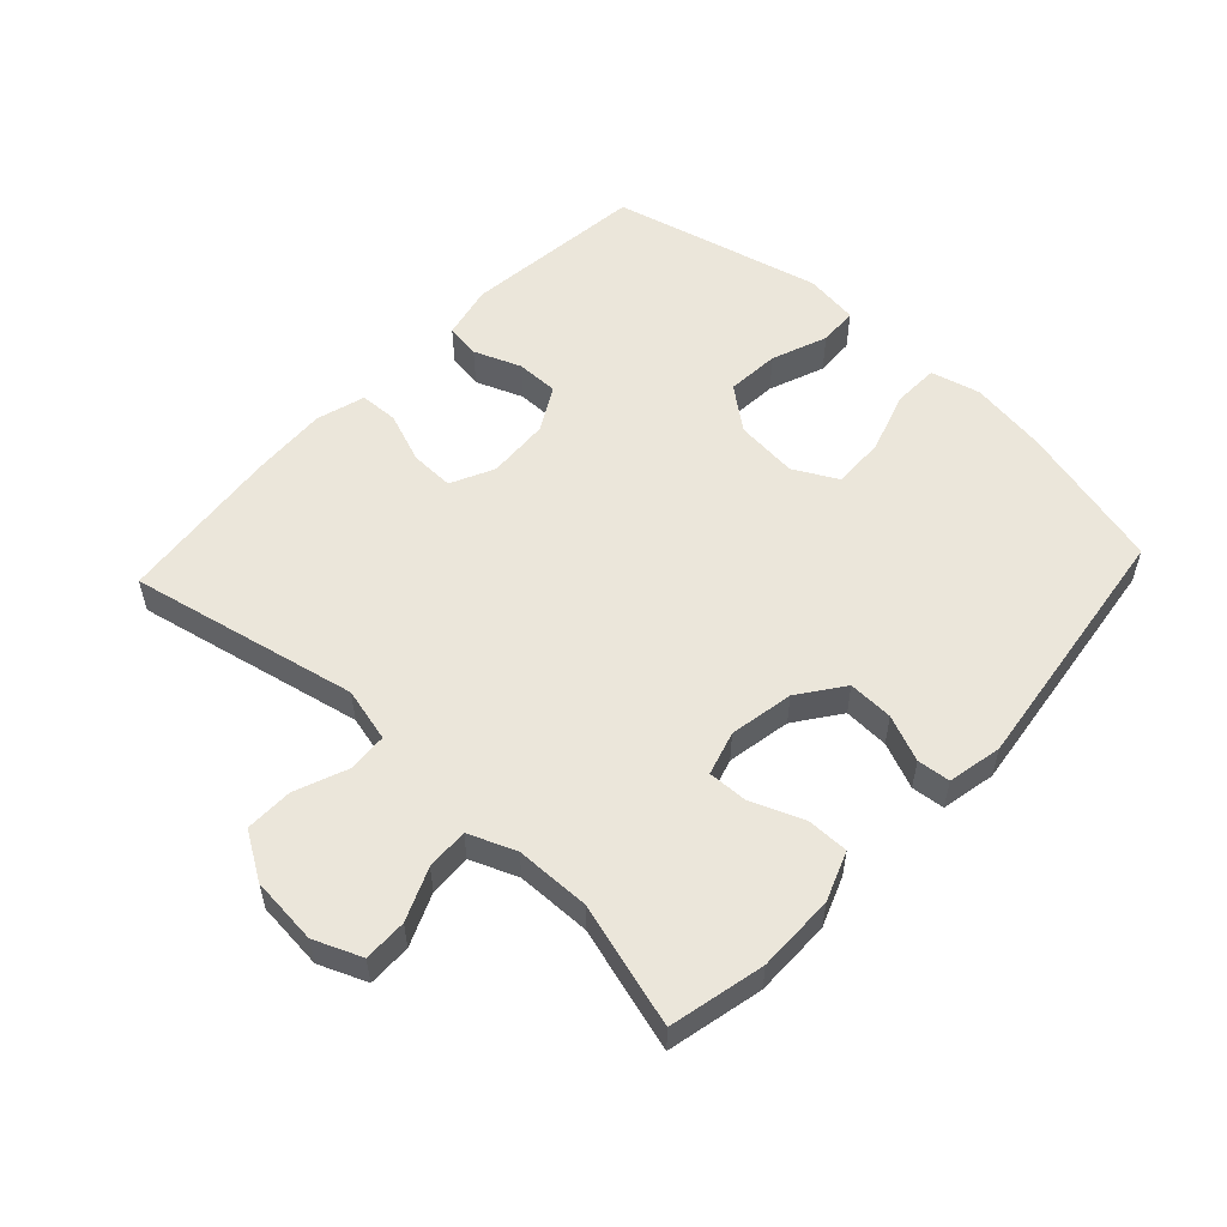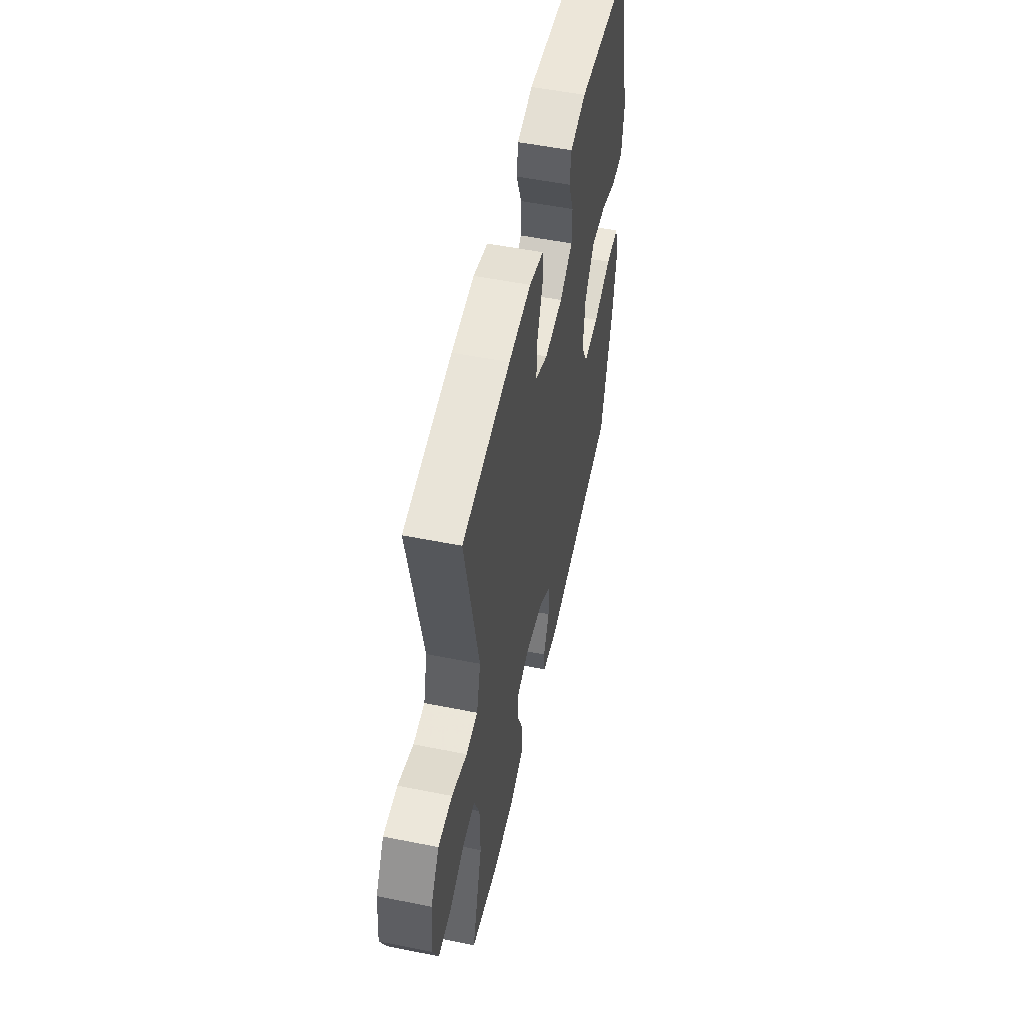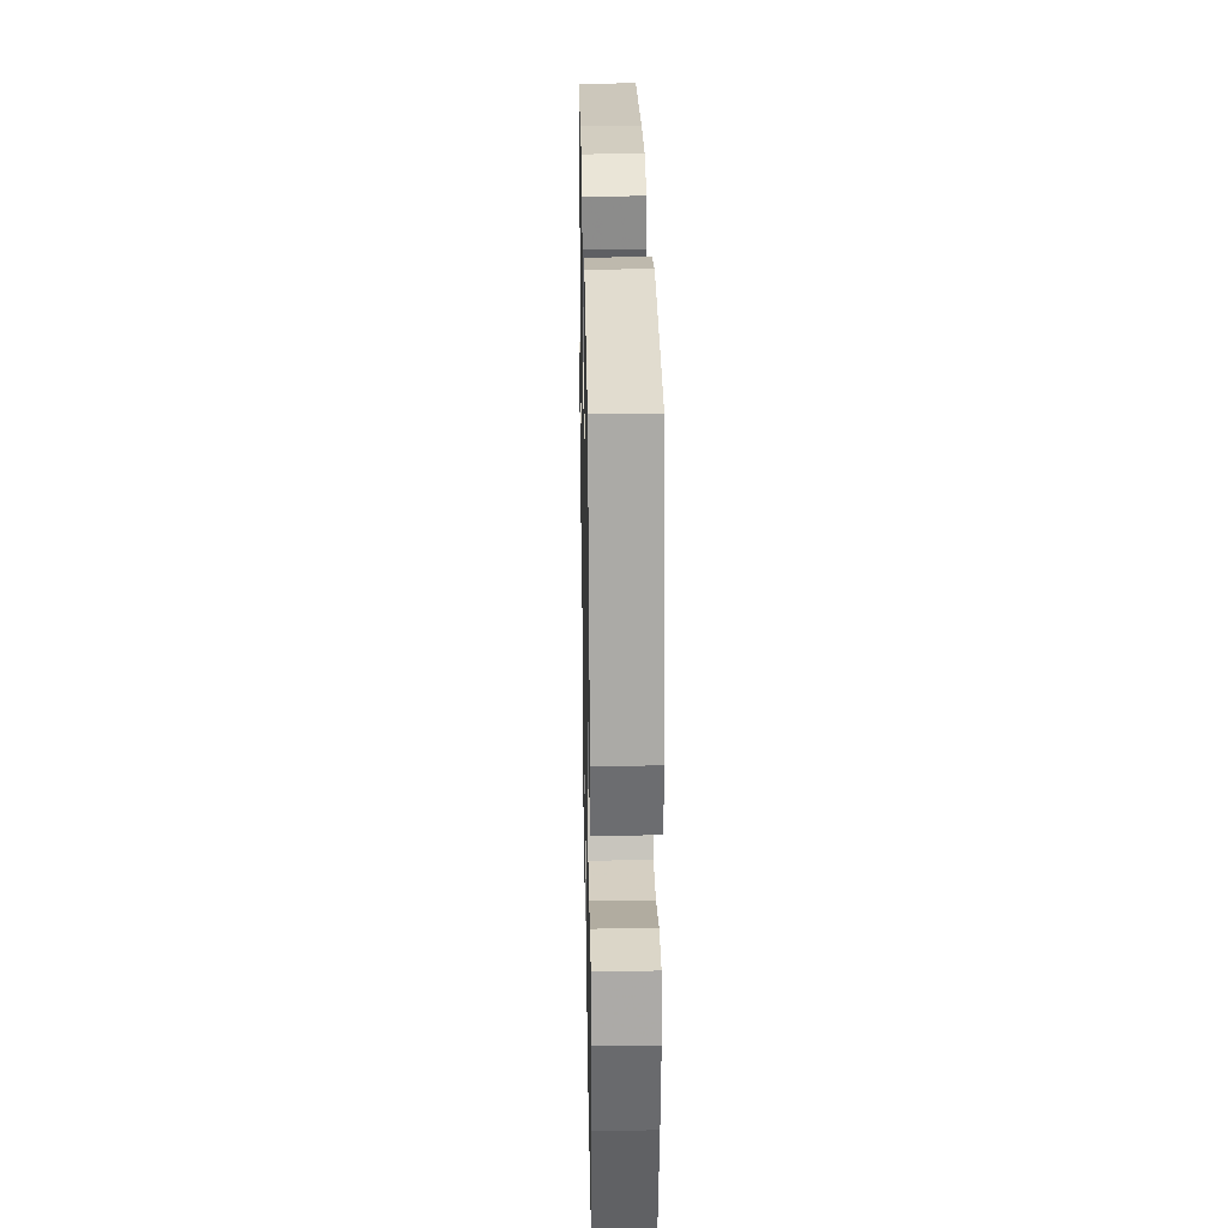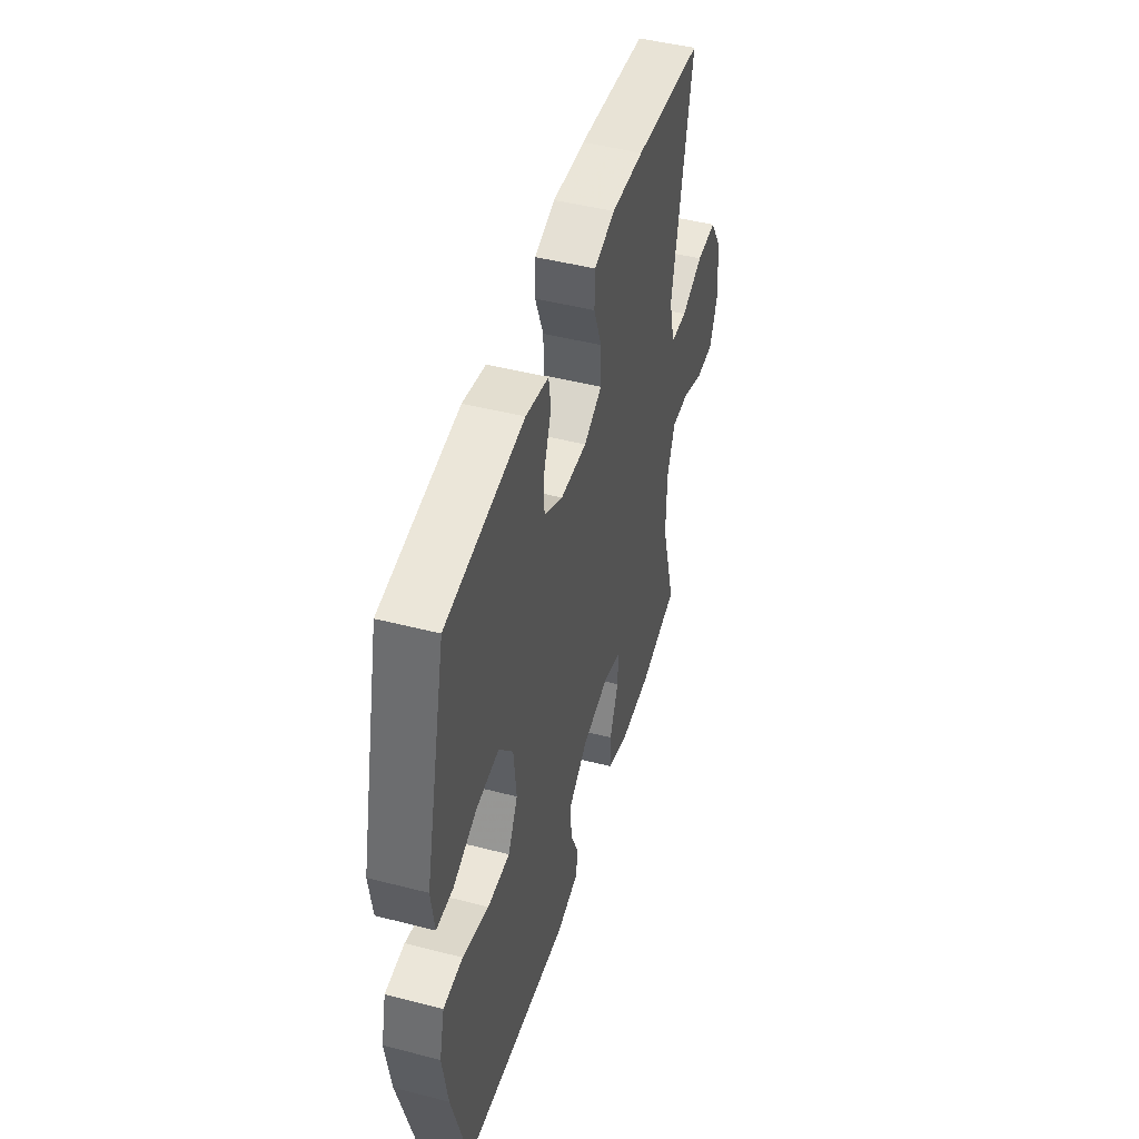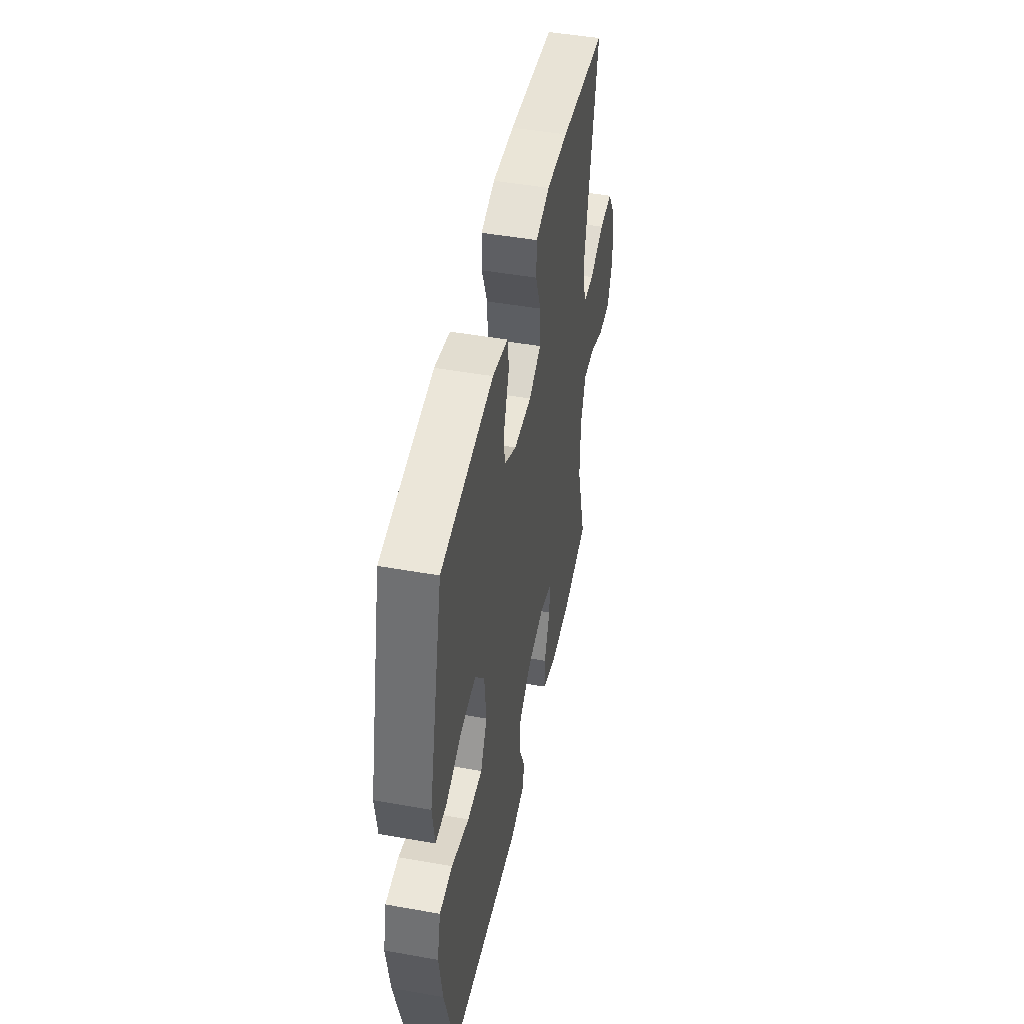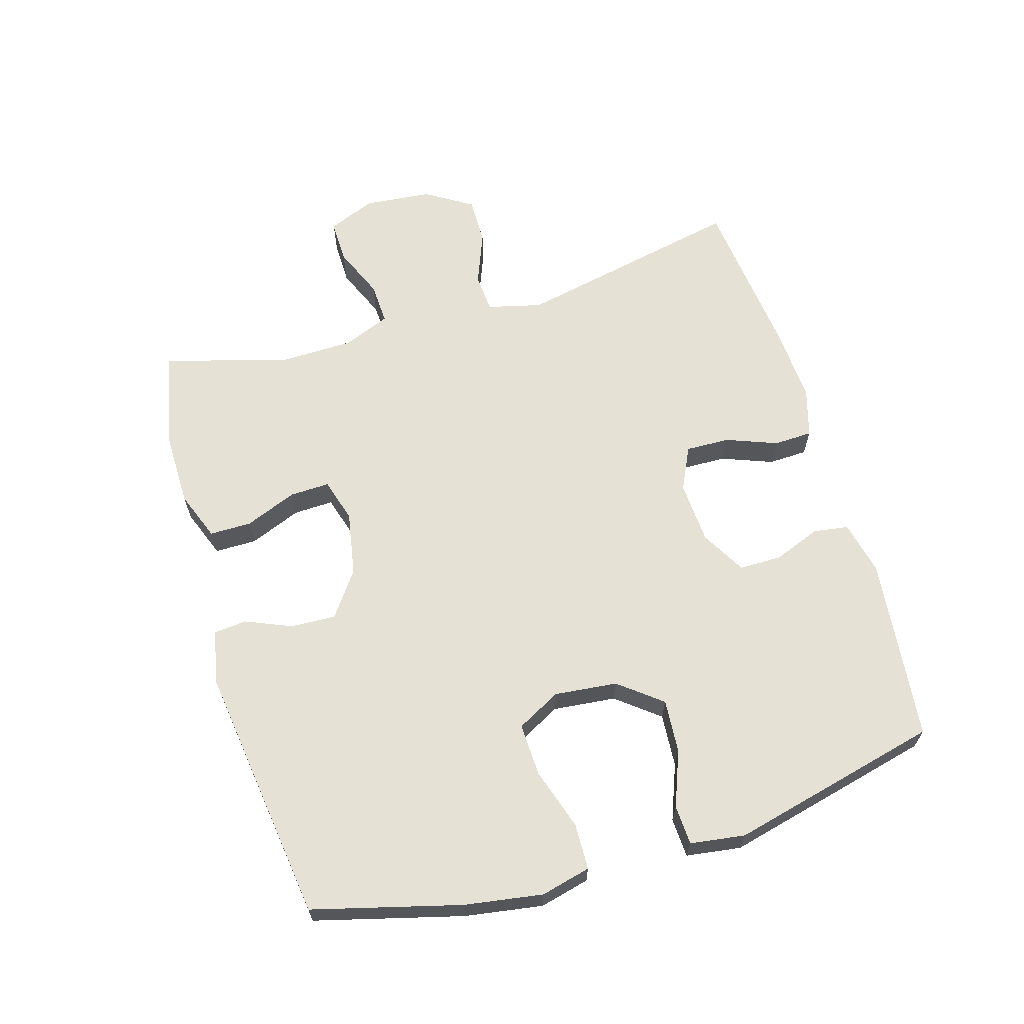
<metadata>
{"format":"obj","ext":"obj","renderer":"f3d","projection":"perspective","resolution":1024,"background":"white","views":[{"elev":54.8,"azim":132.9,"up":"+Y"},{"elev":53.2,"azim":102.1,"up":"+Z"},{"elev":28.0,"azim":-91.1,"up":"+Z"},{"elev":47.2,"azim":-73.8,"up":"+Z"},{"elev":47.2,"azim":-78.6,"up":"+Z"},{"elev":64.5,"azim":-106.5,"up":"+Y"}]}
</metadata>
<code>
v -0.5 0.07 -0.5
v -0.56 0.07 -0.272
v -0.579 0.07 -0.151
v -0.56 0.07 -0.074
v -0.489 0.07 -0.072
v -0.393 0.07 -0.103
v -0.311 0.07 -0.106
v -0.275 0.07 -0.038
v -0.285 0.07 0.059
v -0.337 0.07 0.125
v -0.42 0.07 0.119
v -0.506 0.07 0.086
v -0.567 0.07 0.089
v -0.579 0.07 0.174
v -0.5 0.07 0.5
v -0.215 0.07 0.531
v -0.131 0.07 0.512
v -0.123 0.07 0.458
v -0.151 0.07 0.385
v -0.151 0.07 0.319
v -0.082 0.07 0.28
v 0.015 0.07 0.274
v 0.082 0.07 0.306
v 0.08 0.07 0.374
v 0.05 0.07 0.453
v 0.052 0.07 0.513
v 0.128 0.07 0.535
v 0.247 0.07 0.528
v 0.5 0.07 0.5
v 0.426 0.07 0.146
v 0.447 0.07 0.062
v 0.508 0.07 0.058
v 0.589 0.07 0.09
v 0.663 0.07 0.091
v 0.708 0.07 0.019
v 0.718 0.07 -0.086
v 0.688 0.07 -0.159
v 0.621 0.07 -0.158
v 0.541 0.07 -0.124
v 0.476 0.07 -0.121
v 0.447 0.07 -0.194
v 0.445 0.07 -0.309
v 0.5 0.07 -0.5
v 0.353 0.07 -0.533
v 0.233 0.07 -0.532
v 0.157 0.07 -0.503
v 0.157 0.07 -0.438
v 0.189 0.07 -0.358
v 0.191 0.07 -0.296
v 0.123 0.07 -0.276
v 0.024 0.07 -0.294
v -0.045 0.07 -0.344
v -0.042 0.07 -0.414
v -0.012 0.07 -0.485
v -0.017 0.07 -0.536
v -0.101 0.07 -0.553
v -0.5 0 -0.5
v -0.56 0 -0.272
v -0.579 0 -0.151
v -0.56 0 -0.074
v -0.489 0 -0.072
v -0.393 0 -0.103
v -0.311 0 -0.106
v -0.275 0 -0.038
v -0.285 0 0.059
v -0.337 0 0.125
v -0.42 0 0.119
v -0.506 0 0.086
v -0.567 0 0.089
v -0.579 0 0.174
v -0.5 0 0.5
v -0.215 0 0.531
v -0.131 0 0.512
v -0.123 0 0.458
v -0.151 0 0.385
v -0.151 0 0.319
v -0.082 0 0.28
v 0.015 0 0.274
v 0.082 0 0.306
v 0.08 0 0.374
v 0.05 0 0.453
v 0.052 0 0.513
v 0.128 0 0.535
v 0.247 0 0.528
v 0.5 0 0.5
v 0.426 0 0.146
v 0.447 0 0.062
v 0.508 0 0.058
v 0.589 0 0.09
v 0.663 0 0.091
v 0.708 0 0.019
v 0.718 0 -0.086
v 0.688 0 -0.159
v 0.621 0 -0.158
v 0.541 0 -0.124
v 0.476 0 -0.121
v 0.447 0 -0.194
v 0.445 0 -0.309
v 0.5 0 -0.5
v 0.353 0 -0.533
v 0.233 0 -0.532
v 0.157 0 -0.503
v 0.157 0 -0.438
v 0.189 0 -0.358
v 0.191 0 -0.296
v 0.123 0 -0.276
v 0.024 0 -0.294
v -0.045 0 -0.344
v -0.042 0 -0.414
v -0.012 0 -0.485
v -0.017 0 -0.536
v -0.101 0 -0.553
f 4 5 6
f 3 4 6
f 2 3 6
f 1 2 6
f 56 1 6
f 55 56 6
f 54 55 6
f 53 54 6
f 52 53 6 7
f 51 52 7 8
f 50 51 8 9
f 49 50 9 10
f 46 47 48
f 45 46 48
f 44 45 48
f 43 44 48
f 42 43 48
f 41 42 48 49
f 40 41 49 10
f 37 38 39
f 36 37 39
f 35 36 39
f 34 35 39
f 33 34 39
f 32 33 39
f 31 32 39 40
f 30 31 40 10
f 28 29 30
f 27 28 30
f 26 27 30
f 25 26 30
f 24 25 30
f 23 24 30
f 22 23 30
f 21 22 30 10
f 17 18 19
f 16 17 19
f 15 16 19
f 14 15 19
f 13 14 19
f 12 13 19
f 11 12 19
f 11 19 20
f 10 11 20 21
f 62 61 60
f 62 60 59
f 62 59 58
f 62 58 57
f 62 57 112
f 62 112 111
f 62 111 110
f 62 110 109
f 63 62 109 108
f 64 63 108 107
f 65 64 107 106
f 66 65 106 105
f 104 103 102
f 104 102 101
f 104 101 100
f 104 100 99
f 104 99 98
f 105 104 98 97
f 66 105 97 96
f 95 94 93
f 95 93 92
f 95 92 91
f 95 91 90
f 95 90 89
f 95 89 88
f 96 95 88 87
f 66 96 87 86
f 86 85 84
f 86 84 83
f 86 83 82
f 86 82 81
f 86 81 80
f 86 80 79
f 86 79 78
f 66 86 78 77
f 75 74 73
f 75 73 72
f 75 72 71
f 75 71 70
f 75 70 69
f 75 69 68
f 75 68 67
f 76 75 67
f 77 76 67 66
f 1 57 58 2
f 2 58 59 3
f 3 59 60 4
f 4 60 61 5
f 5 61 62 6
f 6 62 63 7
f 7 63 64 8
f 8 64 65 9
f 9 65 66 10
f 10 66 67 11
f 11 67 68 12
f 12 68 69 13
f 13 69 70 14
f 14 70 71 15
f 15 71 72 16
f 16 72 73 17
f 17 73 74 18
f 18 74 75 19
f 19 75 76 20
f 20 76 77 21
f 21 77 78 22
f 22 78 79 23
f 23 79 80 24
f 24 80 81 25
f 25 81 82 26
f 26 82 83 27
f 27 83 84 28
f 28 84 85 29
f 29 85 86 30
f 30 86 87 31
f 31 87 88 32
f 32 88 89 33
f 33 89 90 34
f 34 90 91 35
f 35 91 92 36
f 36 92 93 37
f 37 93 94 38
f 38 94 95 39
f 39 95 96 40
f 40 96 97 41
f 41 97 98 42
f 42 98 99 43
f 43 99 100 44
f 44 100 101 45
f 45 101 102 46
f 46 102 103 47
f 47 103 104 48
f 48 104 105 49
f 49 105 106 50
f 50 106 107 51
f 51 107 108 52
f 52 108 109 53
f 53 109 110 54
f 54 110 111 55
f 55 111 112 56
f 56 112 57 1

</code>
